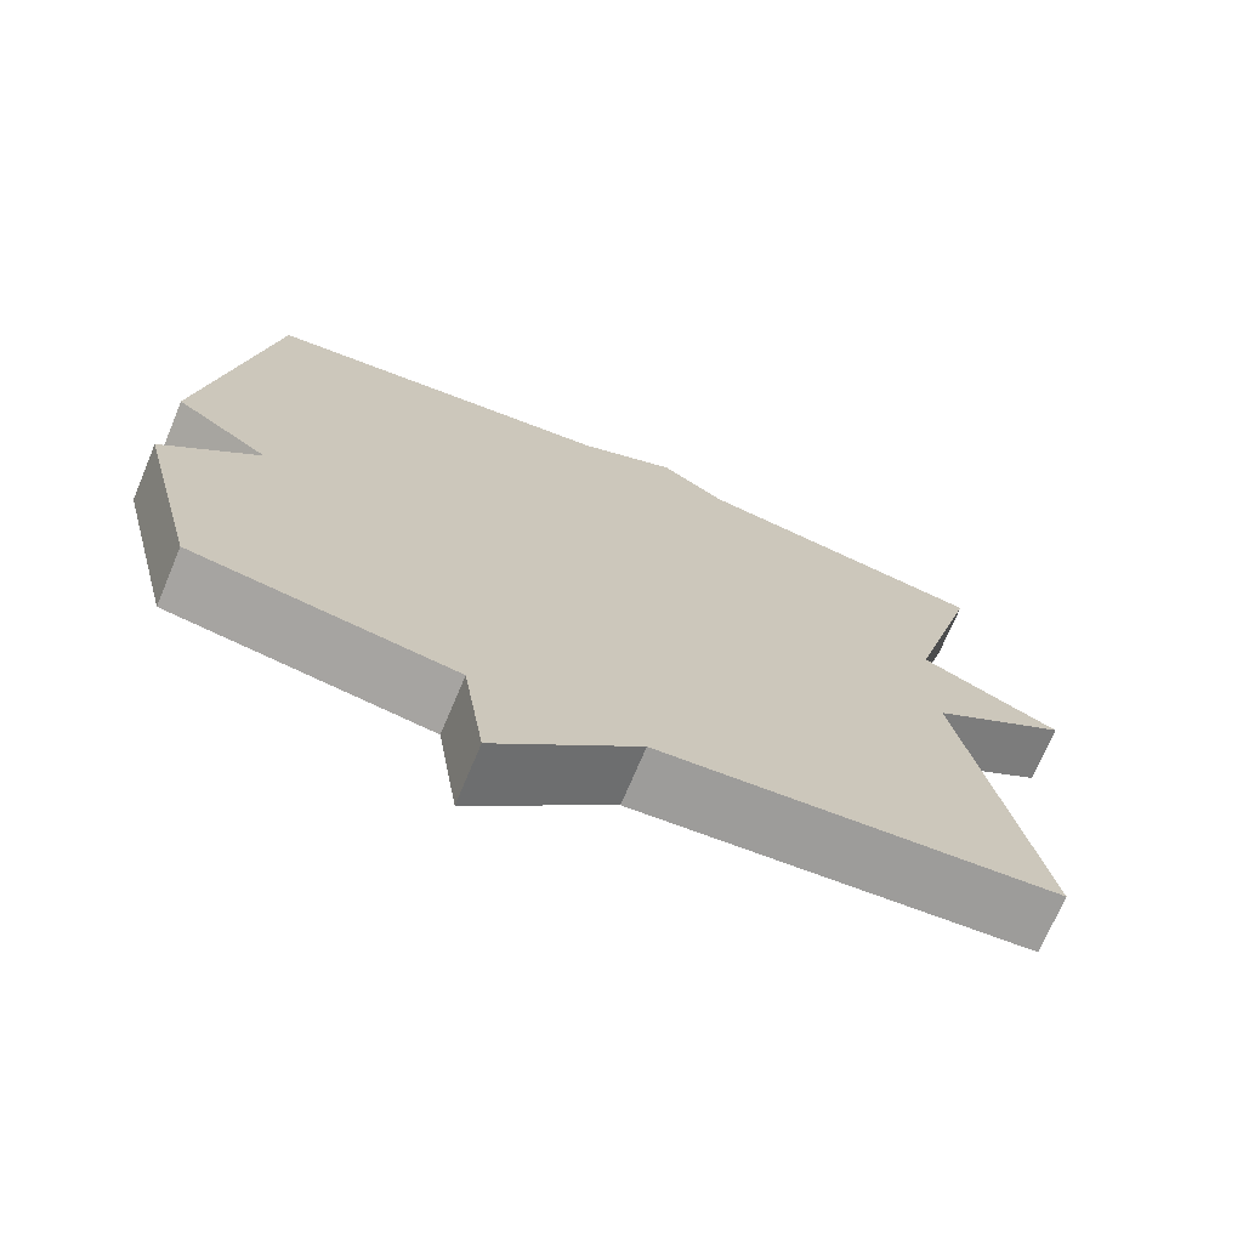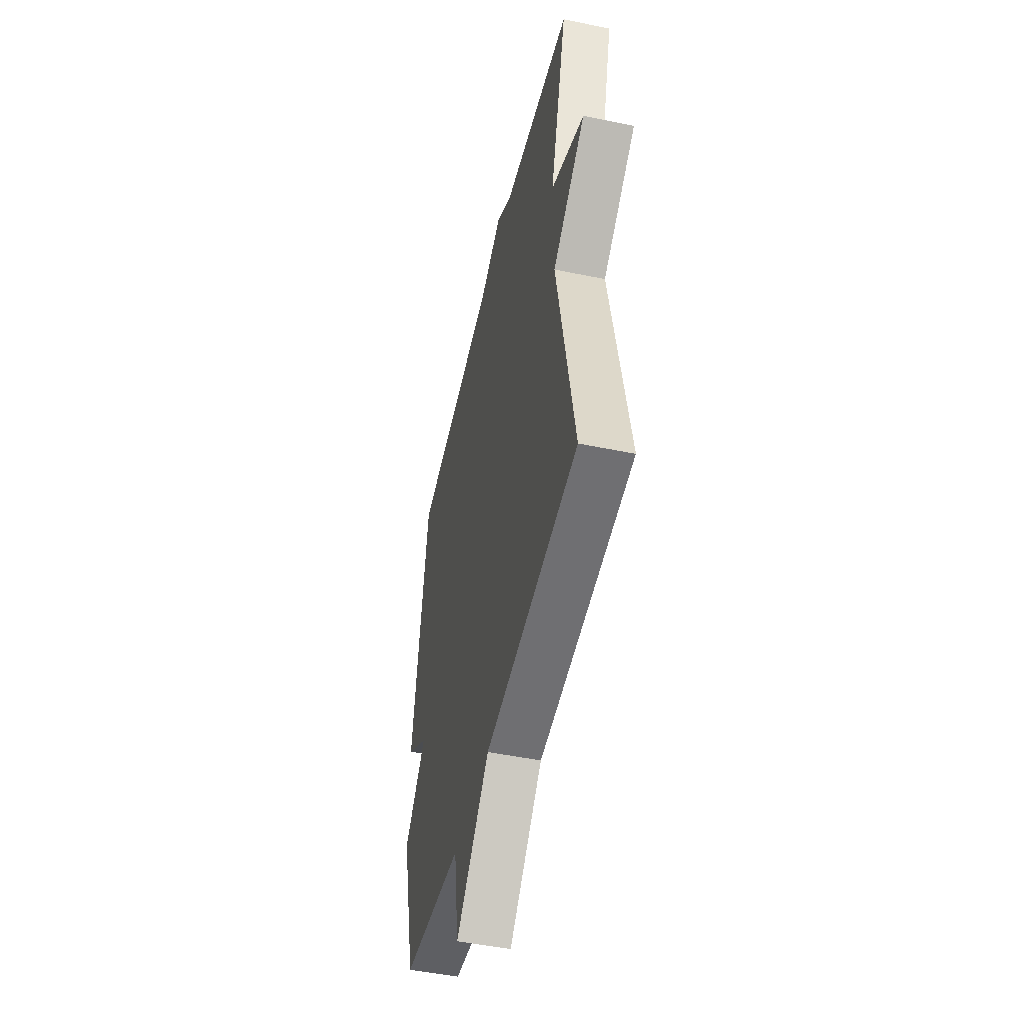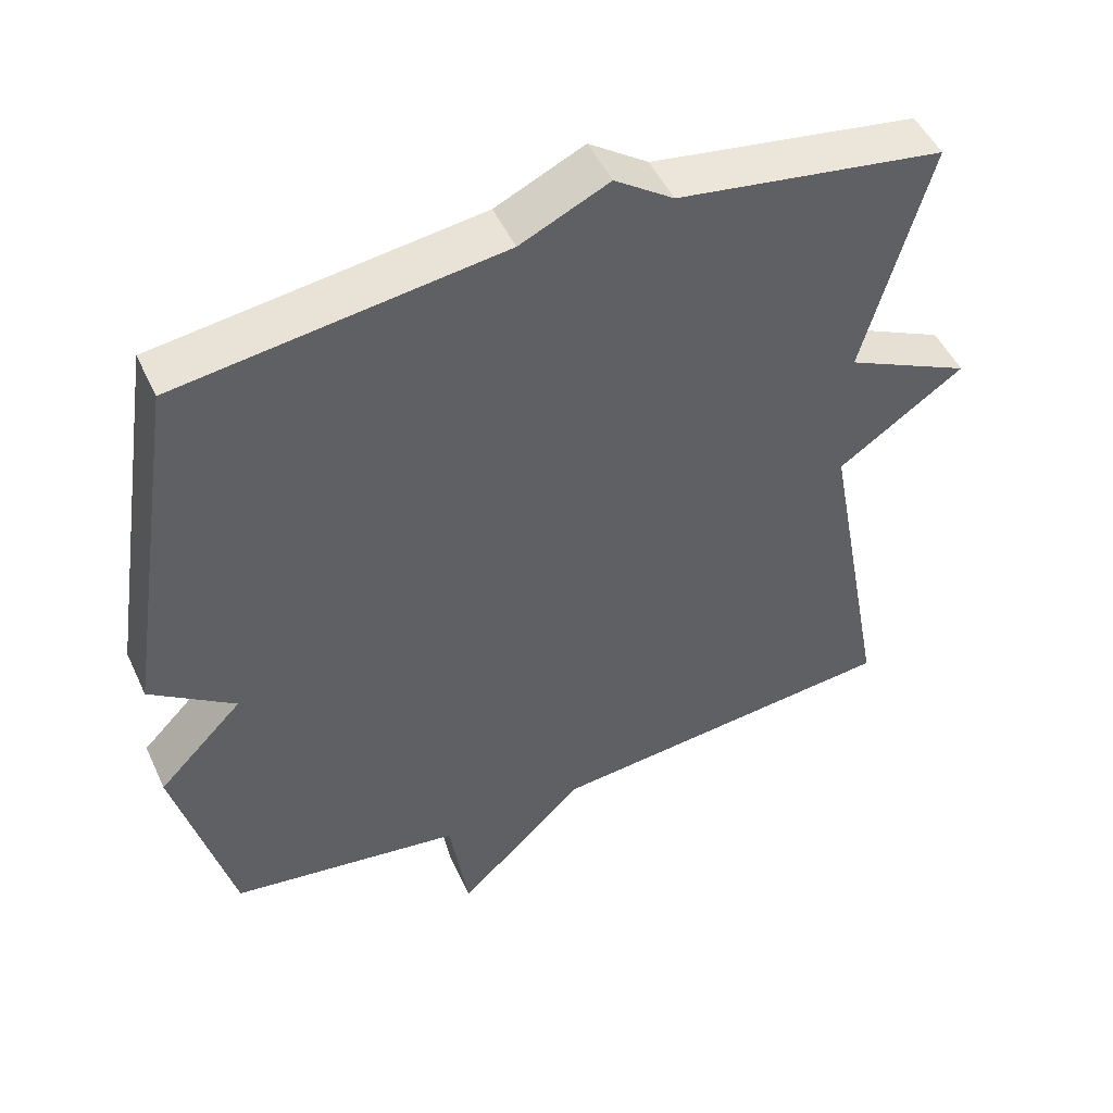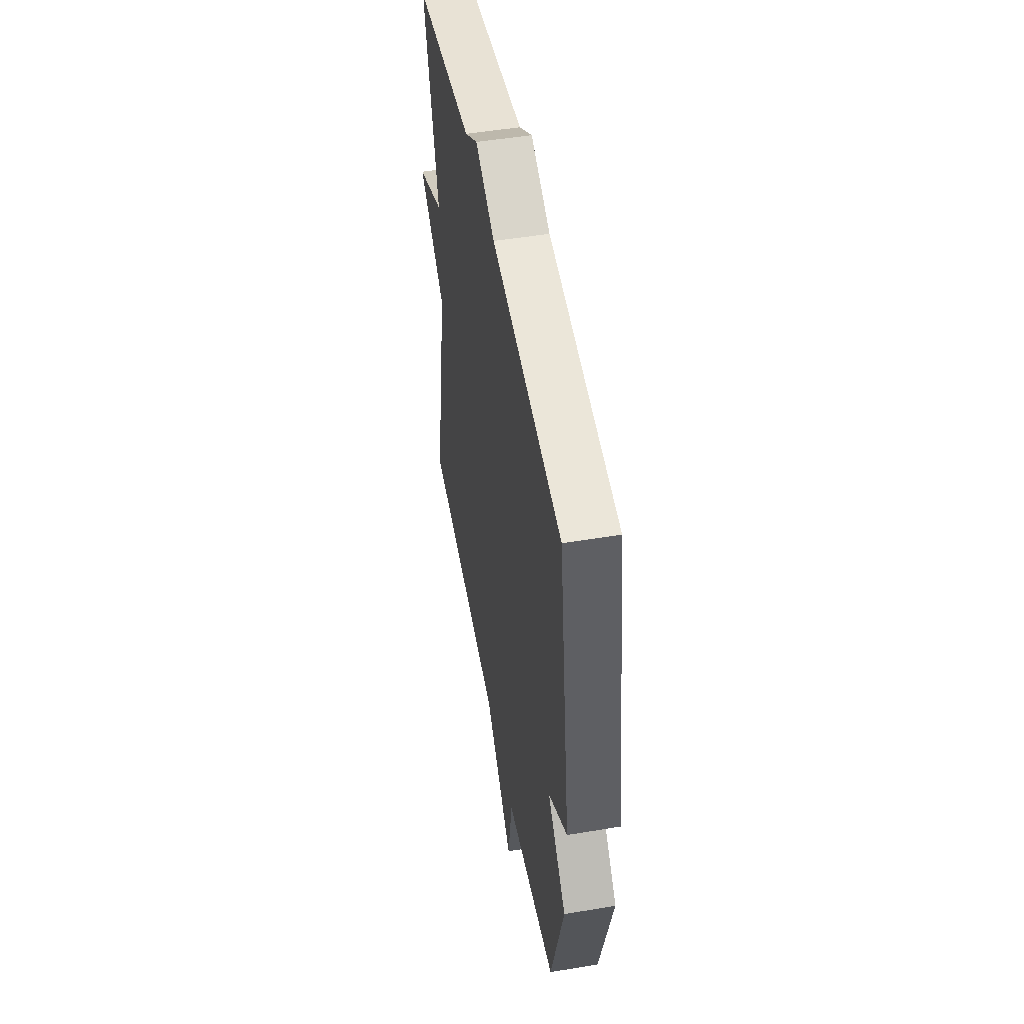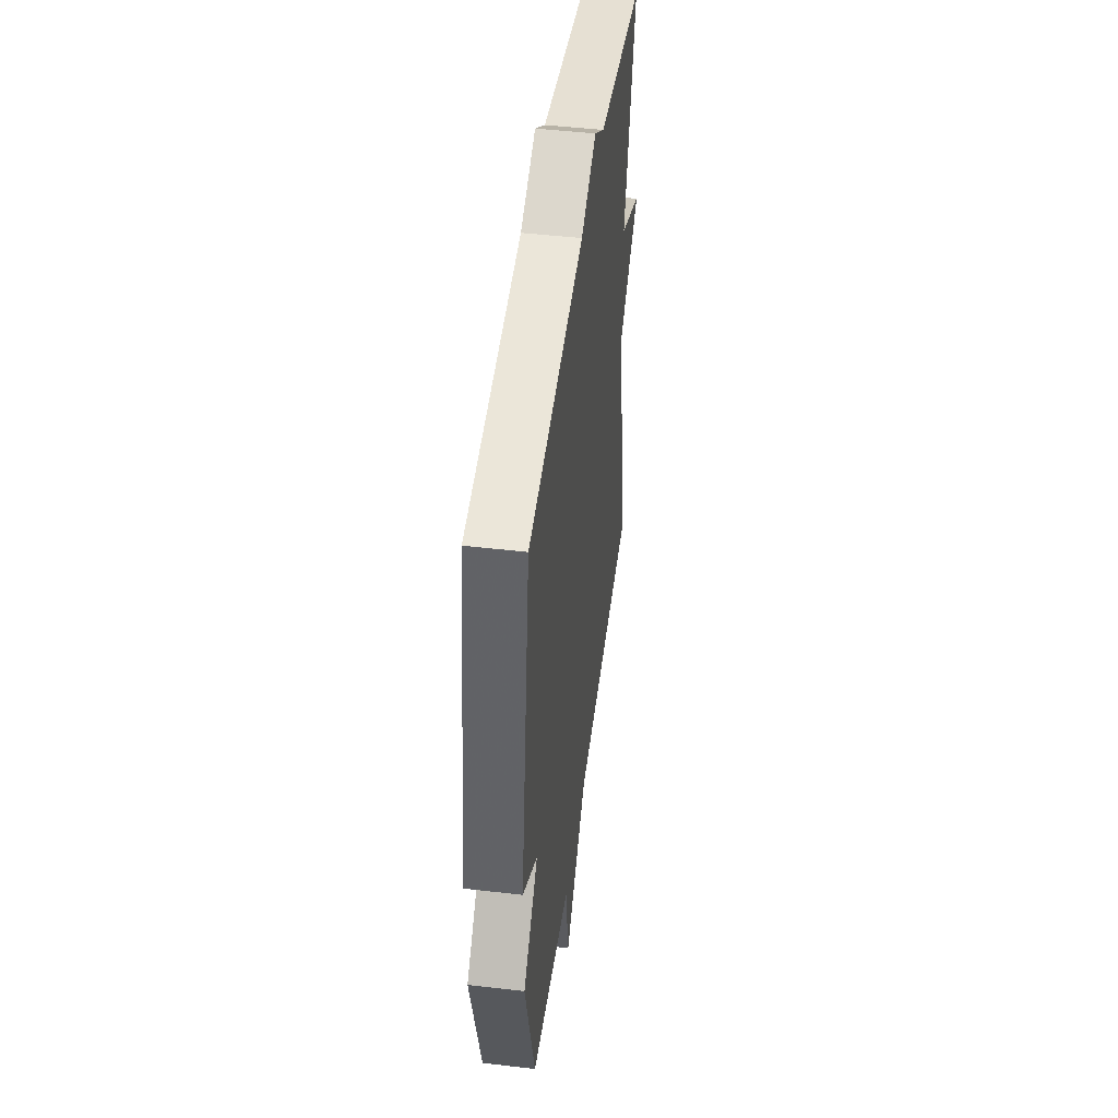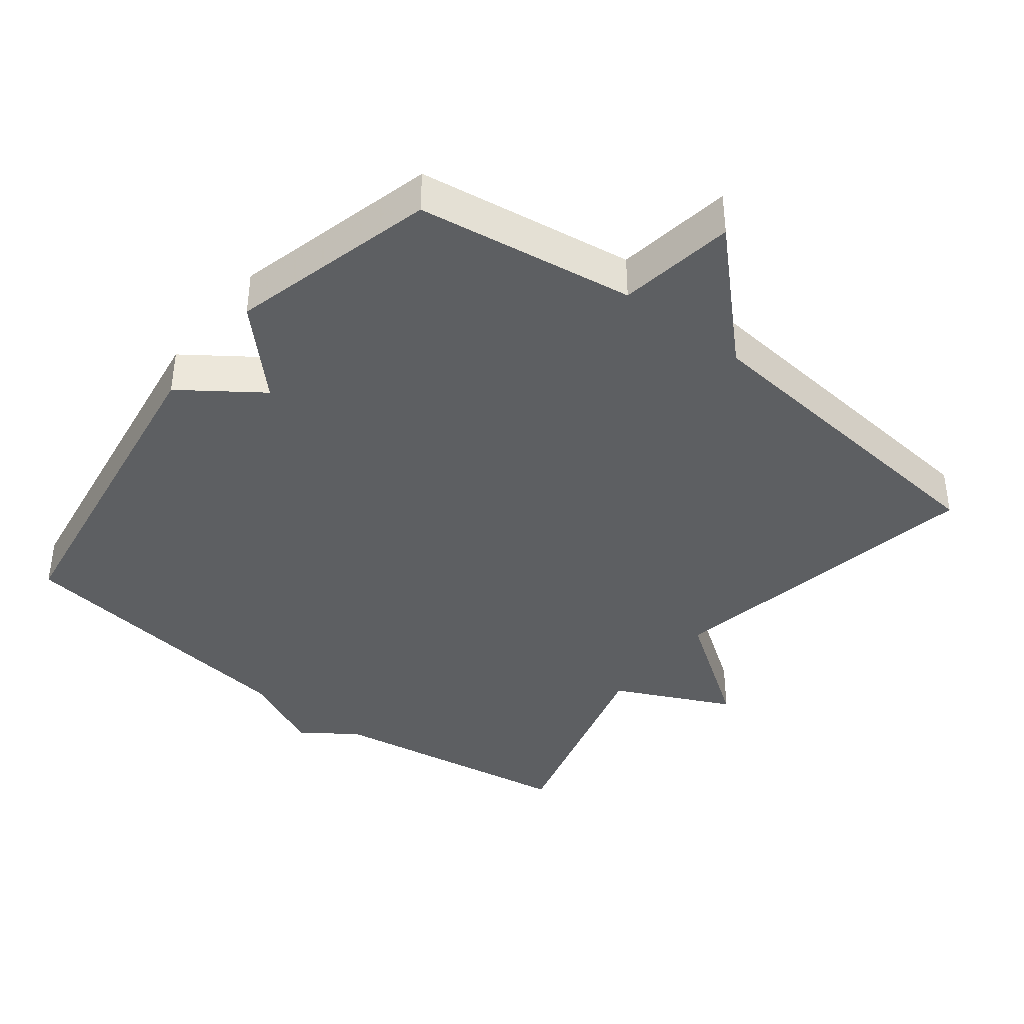
<metadata>
{"format":"obj","ext":"obj","renderer":"f3d","projection":"perspective","resolution":1024,"background":"white","views":[{"elev":-71.9,"azim":157.2,"up":"+Z"},{"elev":-49.2,"azim":-102.9,"up":"+Z"},{"elev":49.4,"azim":155.7,"up":"+Z"},{"elev":50.5,"azim":79.6,"up":"+Z"},{"elev":47.1,"azim":97.6,"up":"+Z"},{"elev":-39.7,"azim":142.0,"up":"+Y"}]}
</metadata>
<code>
v -0.5 0.07 0.5
v -0.137 0.07 0.558
v -0.057 0.07 0.614
v 0.063 0.07 0.558
v 0.5 0.07 0.5
v 0.577 0.07 0
v 0.462 0.07 -0.082
v 0.577 0.07 -0.2
v 0.5 0.07 -0.5
v 0.184 0.07 -0.547
v 0.158 0.07 -0.717
v -0.016 0.07 -0.547
v -0.5 0.07 -0.5
v -0.411 0.07 -0.023
v -0.582 0.07 0.095
v -0.411 0.07 0.177
v -0.5 0 0.5
v -0.137 0 0.558
v -0.057 0 0.614
v 0.063 0 0.558
v 0.5 0 0.5
v 0.577 0 0
v 0.462 0 -0.082
v 0.577 0 -0.2
v 0.5 0 -0.5
v 0.184 0 -0.547
v 0.158 0 -0.717
v -0.016 0 -0.547
v -0.5 0 -0.5
v -0.411 0 -0.023
v -0.582 0 0.095
v -0.411 0 0.177
f 14 15 16
f 12 13 14
f 12 14 16
f 11 12 16
f 10 11 16
f 10 16 1
f 9 10 1
f 8 9 1
f 7 8 1
f 7 1 2
f 6 7 2
f 5 6 2
f 4 5 2
f 2 3 4
f 32 31 30
f 30 29 28
f 32 30 28
f 32 28 27
f 32 27 26
f 17 32 26
f 17 26 25
f 17 25 24
f 17 24 23
f 18 17 23
f 18 23 22
f 18 22 21
f 18 21 20
f 20 19 18
f 1 17 18 2
f 2 18 19 3
f 3 19 20 4
f 4 20 21 5
f 5 21 22 6
f 6 22 23 7
f 7 23 24 8
f 8 24 25 9
f 9 25 26 10
f 10 26 27 11
f 11 27 28 12
f 12 28 29 13
f 13 29 30 14
f 14 30 31 15
f 15 31 32 16
f 16 32 17 1

</code>
